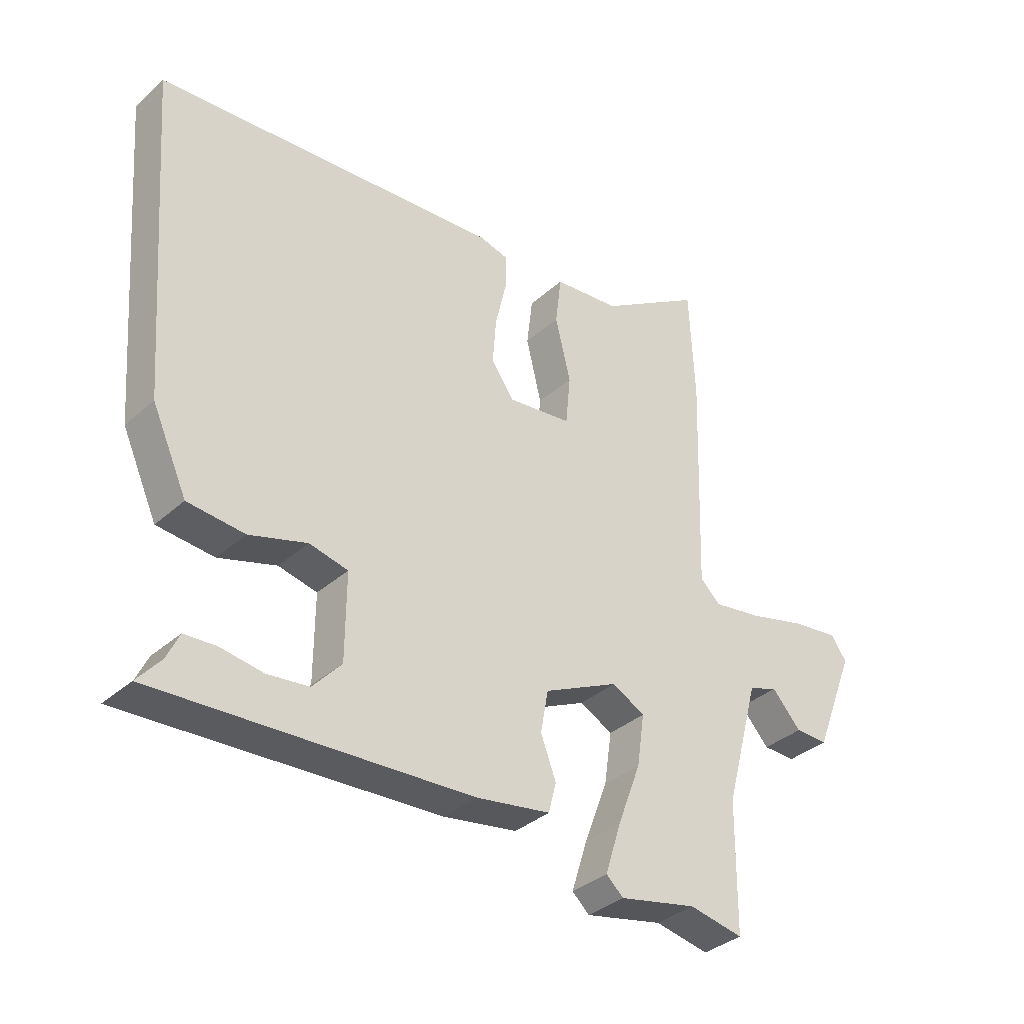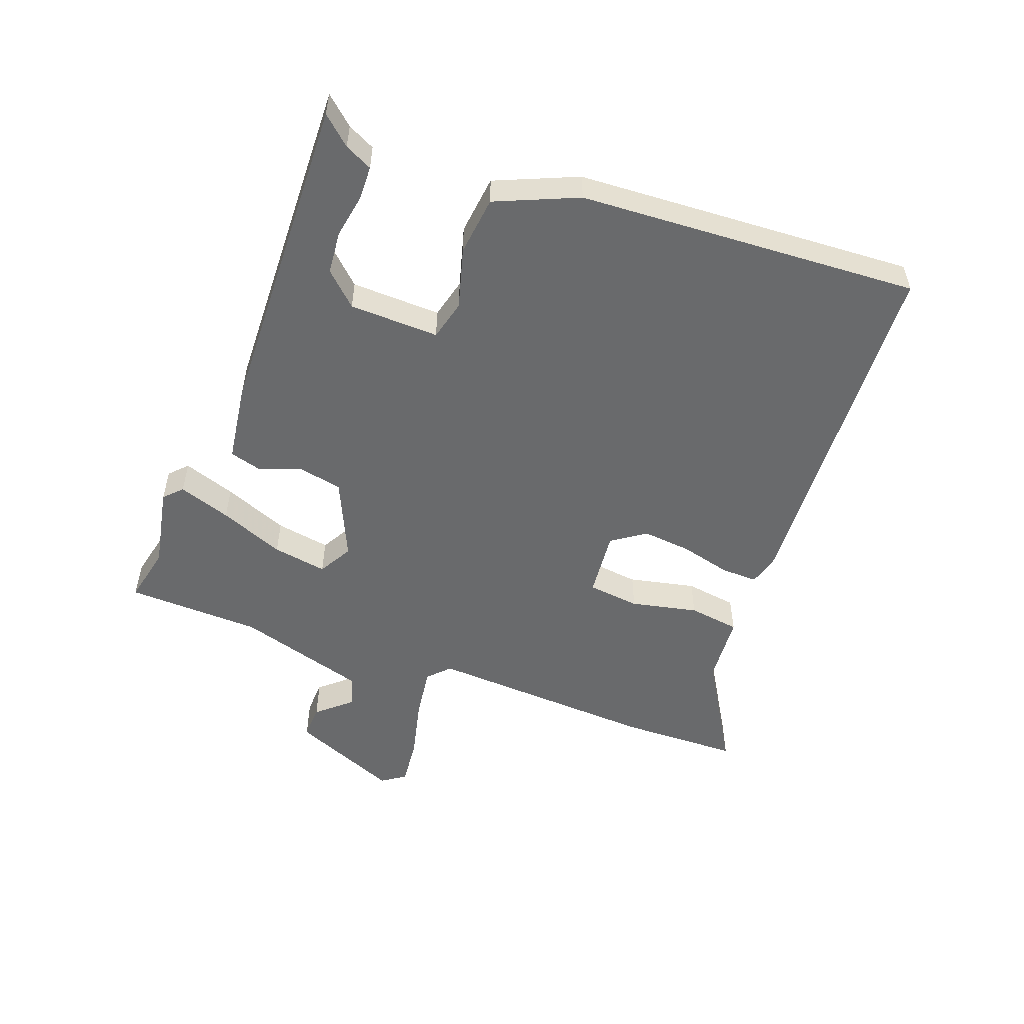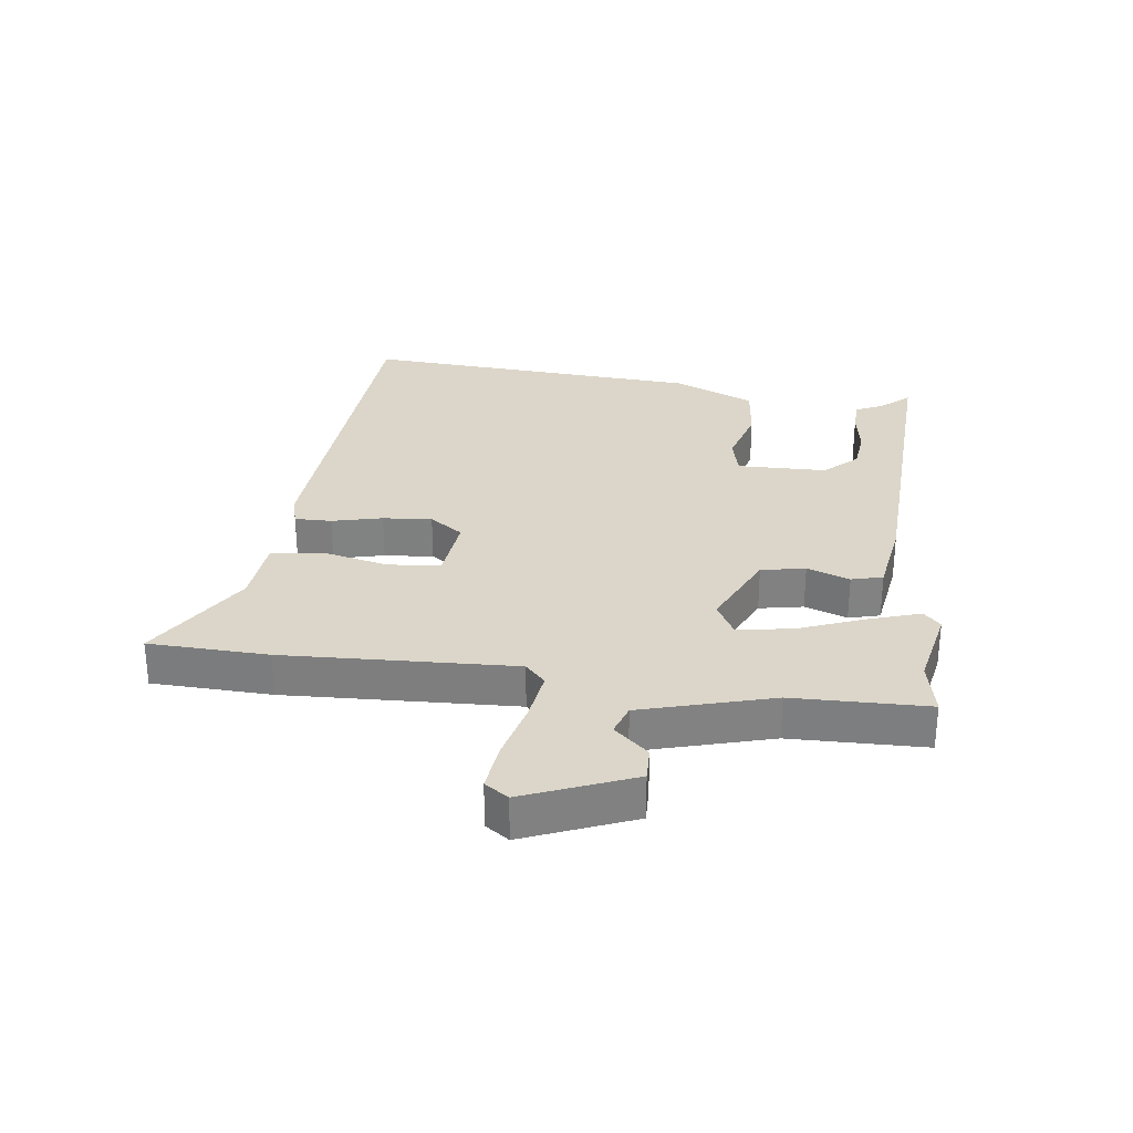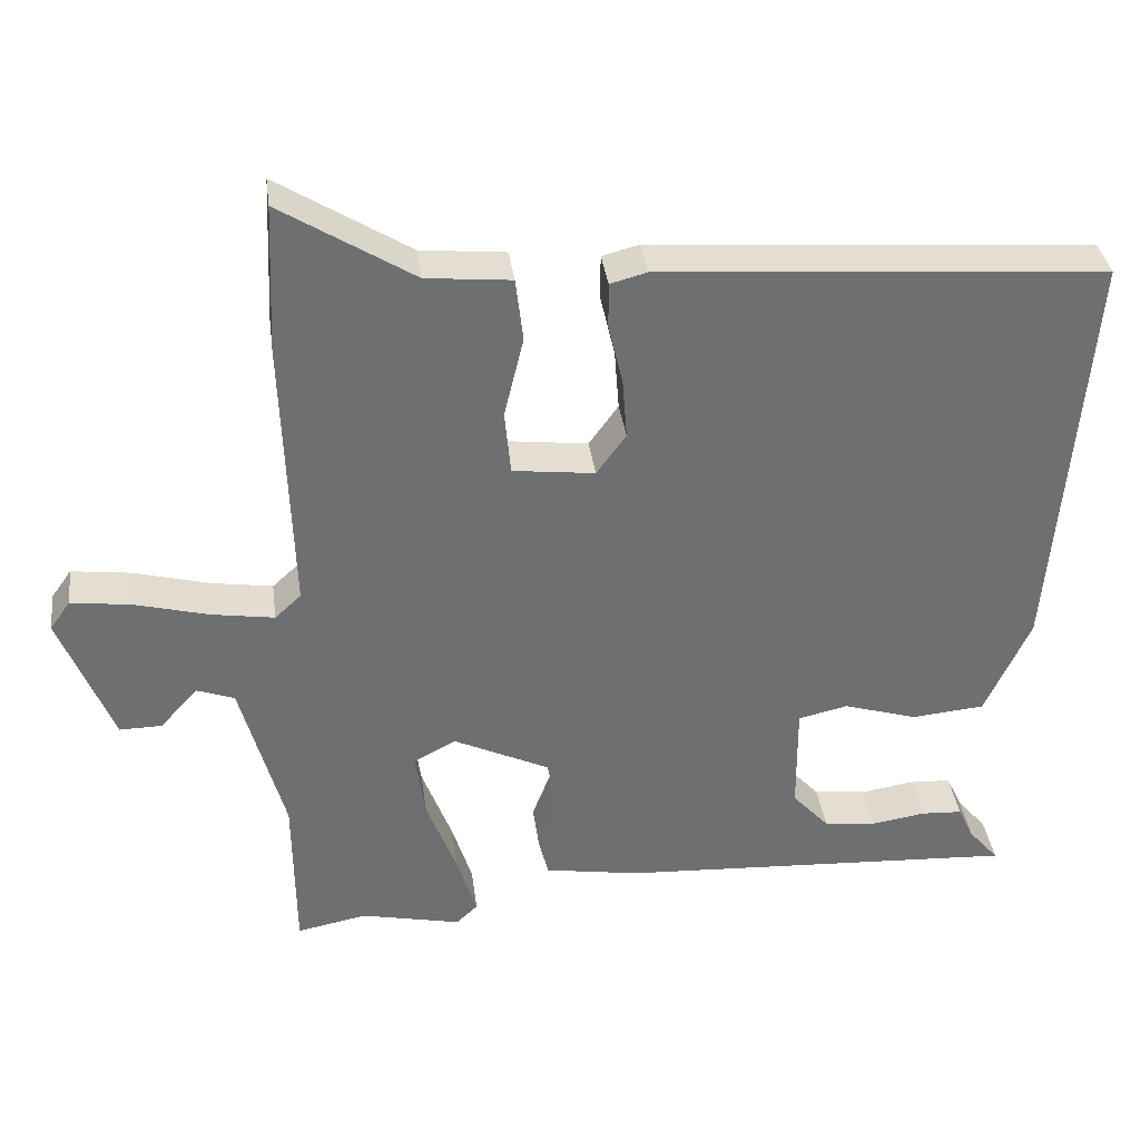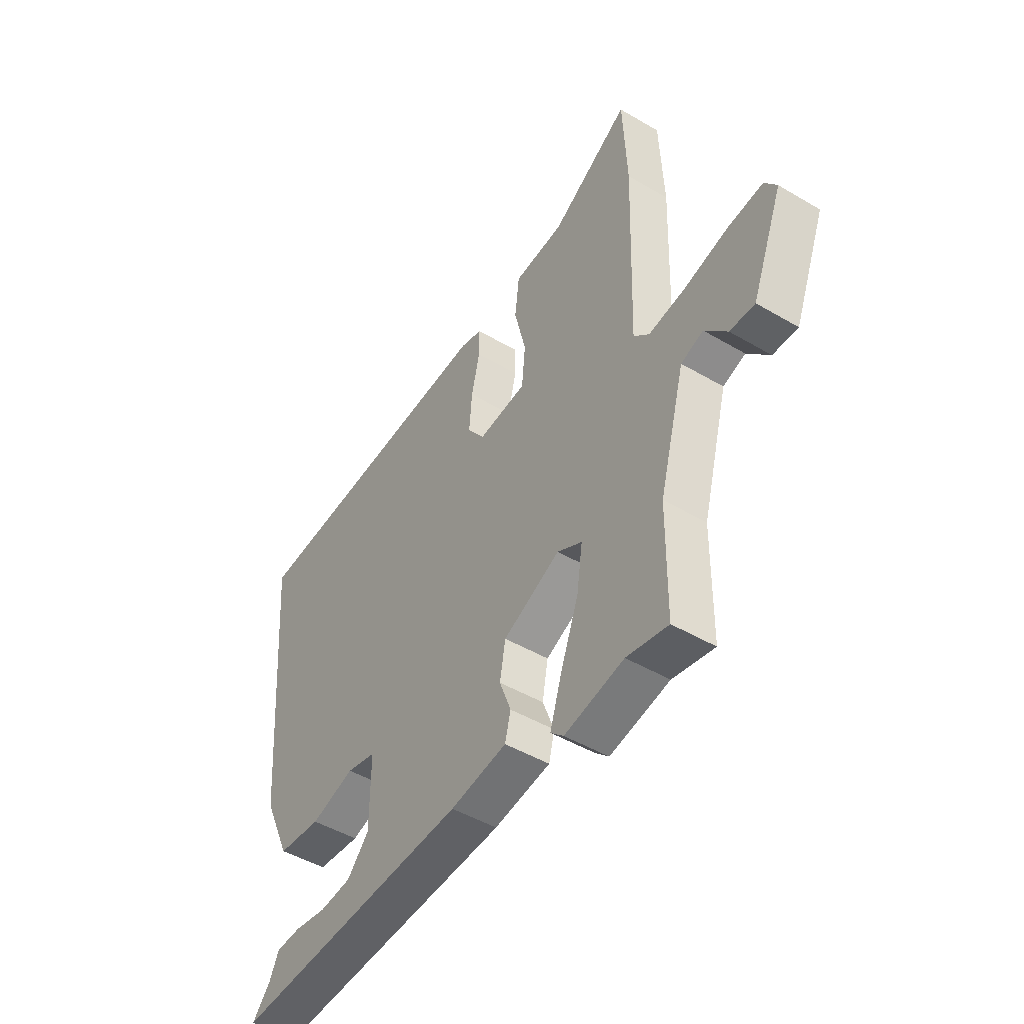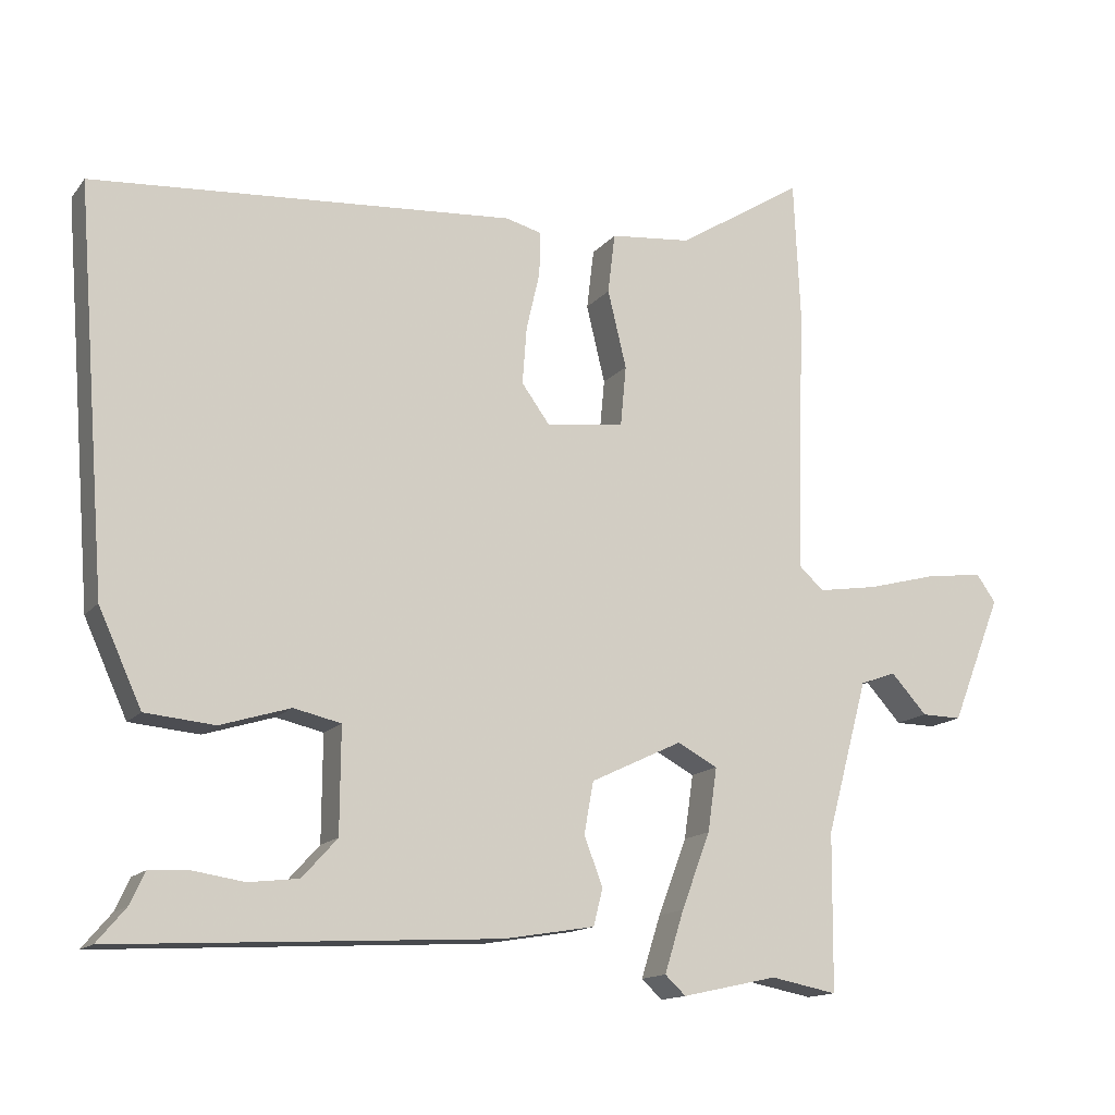
<metadata>
{"format":"obj","ext":"obj","renderer":"f3d","projection":"perspective","resolution":1024,"background":"white","views":[{"elev":-35.2,"azim":-40.4,"up":"+Z"},{"elev":-52.9,"azim":-111.6,"up":"+Y"},{"elev":29.8,"azim":96.7,"up":"+Y"},{"elev":35.9,"azim":172.5,"up":"+Z"},{"elev":-47.3,"azim":56.3,"up":"+Z"},{"elev":-14.3,"azim":-24.3,"up":"+Z"}]}
</metadata>
<code>
v 0.527 0.07 -0.505
v 0.434 0.07 -0.487
v 0.301 0.07 -0.516
v 0.272 0.07 -0.489
v 0.299 0.07 -0.403
v 0.339 0.07 -0.297
v 0.352 0.07 -0.208
v 0.296 0.07 -0.178
v 0.168 0.07 -0.239
v 0.155 0.07 -0.311
v 0.181 0.07 -0.38
v 0.168 0.07 -0.431
v 0.041 0.07 -0.452
v -0.493 0.07 -0.481
v -0.453 0.07 -0.434
v -0.432 0.07 -0.389
v -0.377 0.07 -0.386
v -0.305 0.07 -0.397
v -0.235 0.07 -0.389
v -0.186 0.07 -0.335
v -0.185 0.07 -0.189
v -0.251 0.07 -0.174
v -0.349 0.07 -0.204
v -0.446 0.07 -0.195
v -0.506 0.07 -0.063
v -0.549 0.07 0.492
v 0.04 0.07 0.535
v 0.089 0.07 0.522
v 0.089 0.07 0.462
v 0.07 0.07 0.38
v 0.064 0.07 0.3
v 0.103 0.07 0.246
v 0.212 0.07 0.259
v 0.22 0.07 0.344
v 0.194 0.07 0.452
v 0.204 0.07 0.536
v 0.317 0.07 0.547
v 0.493 0.07 0.657
v 0.502 0.07 0.463
v 0.49 0.07 0.088
v 0.525 0.07 0.056
v 0.608 0.07 0.069
v 0.707 0.07 0.095
v 0.786 0.07 0.105
v 0.813 0.07 0.067
v 0.743 0.07 -0.11
v 0.687 0.07 -0.109
v 0.637 0.07 -0.054
v 0.587 0.07 -0.072
v 0.529 0.07 -0.286
v 0.527 0 -0.505
v 0.434 0 -0.487
v 0.301 0 -0.516
v 0.272 0 -0.489
v 0.299 0 -0.403
v 0.339 0 -0.297
v 0.352 0 -0.208
v 0.296 0 -0.178
v 0.168 0 -0.239
v 0.155 0 -0.311
v 0.181 0 -0.38
v 0.168 0 -0.431
v 0.041 0 -0.452
v -0.493 0 -0.481
v -0.453 0 -0.434
v -0.432 0 -0.389
v -0.377 0 -0.386
v -0.305 0 -0.397
v -0.235 0 -0.389
v -0.186 0 -0.335
v -0.185 0 -0.189
v -0.251 0 -0.174
v -0.349 0 -0.204
v -0.446 0 -0.195
v -0.506 0 -0.063
v -0.549 0 0.492
v 0.04 0 0.535
v 0.089 0 0.522
v 0.089 0 0.462
v 0.07 0 0.38
v 0.064 0 0.3
v 0.103 0 0.246
v 0.212 0 0.259
v 0.22 0 0.344
v 0.194 0 0.452
v 0.204 0 0.536
v 0.317 0 0.547
v 0.493 0 0.657
v 0.502 0 0.463
v 0.49 0 0.088
v 0.525 0 0.056
v 0.608 0 0.069
v 0.707 0 0.095
v 0.786 0 0.105
v 0.813 0 0.067
v 0.743 0 -0.11
v 0.687 0 -0.109
v 0.637 0 -0.054
v 0.587 0 -0.072
v 0.529 0 -0.286
f 45 46 47 48
f 45 48 49
f 42 43 44 45
f 41 42 45 49
f 40 41 49 50
f 37 38 39 40
f 34 35 36 37
f 33 34 37 40
f 32 33 40 50
f 27 28 29 30
f 27 30 31
f 26 27 31
f 25 26 31 32
f 22 23 24 25
f 21 22 25 32
f 15 16 17 18
f 15 18 19
f 14 15 19
f 13 14 19
f 10 11 12 13
f 9 10 13 19
f 8 9 19 20
f 3 4 5 6
f 2 3 6
f 2 6 7
f 1 2 7
f 50 1 7
f 32 50 7 8
f 8 20 21 32
f 98 97 96 95
f 99 98 95
f 95 94 93 92
f 99 95 92 91
f 100 99 91 90
f 90 89 88 87
f 87 86 85 84
f 90 87 84 83
f 100 90 83 82
f 80 79 78 77
f 81 80 77
f 81 77 76
f 82 81 76 75
f 75 74 73 72
f 82 75 72 71
f 68 67 66 65
f 69 68 65
f 69 65 64
f 69 64 63
f 63 62 61 60
f 69 63 60 59
f 70 69 59 58
f 56 55 54 53
f 56 53 52
f 57 56 52
f 57 52 51
f 57 51 100
f 58 57 100 82
f 82 71 70 58
f 1 51 52 2
f 2 52 53 3
f 3 53 54 4
f 4 54 55 5
f 5 55 56 6
f 6 56 57 7
f 7 57 58 8
f 8 58 59 9
f 9 59 60 10
f 10 60 61 11
f 11 61 62 12
f 12 62 63 13
f 13 63 64 14
f 14 64 65 15
f 15 65 66 16
f 16 66 67 17
f 17 67 68 18
f 18 68 69 19
f 19 69 70 20
f 20 70 71 21
f 21 71 72 22
f 22 72 73 23
f 23 73 74 24
f 24 74 75 25
f 25 75 76 26
f 26 76 77 27
f 27 77 78 28
f 28 78 79 29
f 29 79 80 30
f 30 80 81 31
f 31 81 82 32
f 32 82 83 33
f 33 83 84 34
f 34 84 85 35
f 35 85 86 36
f 36 86 87 37
f 37 87 88 38
f 38 88 89 39
f 39 89 90 40
f 40 90 91 41
f 41 91 92 42
f 42 92 93 43
f 43 93 94 44
f 44 94 95 45
f 45 95 96 46
f 46 96 97 47
f 47 97 98 48
f 48 98 99 49
f 49 99 100 50
f 50 100 51 1

</code>
